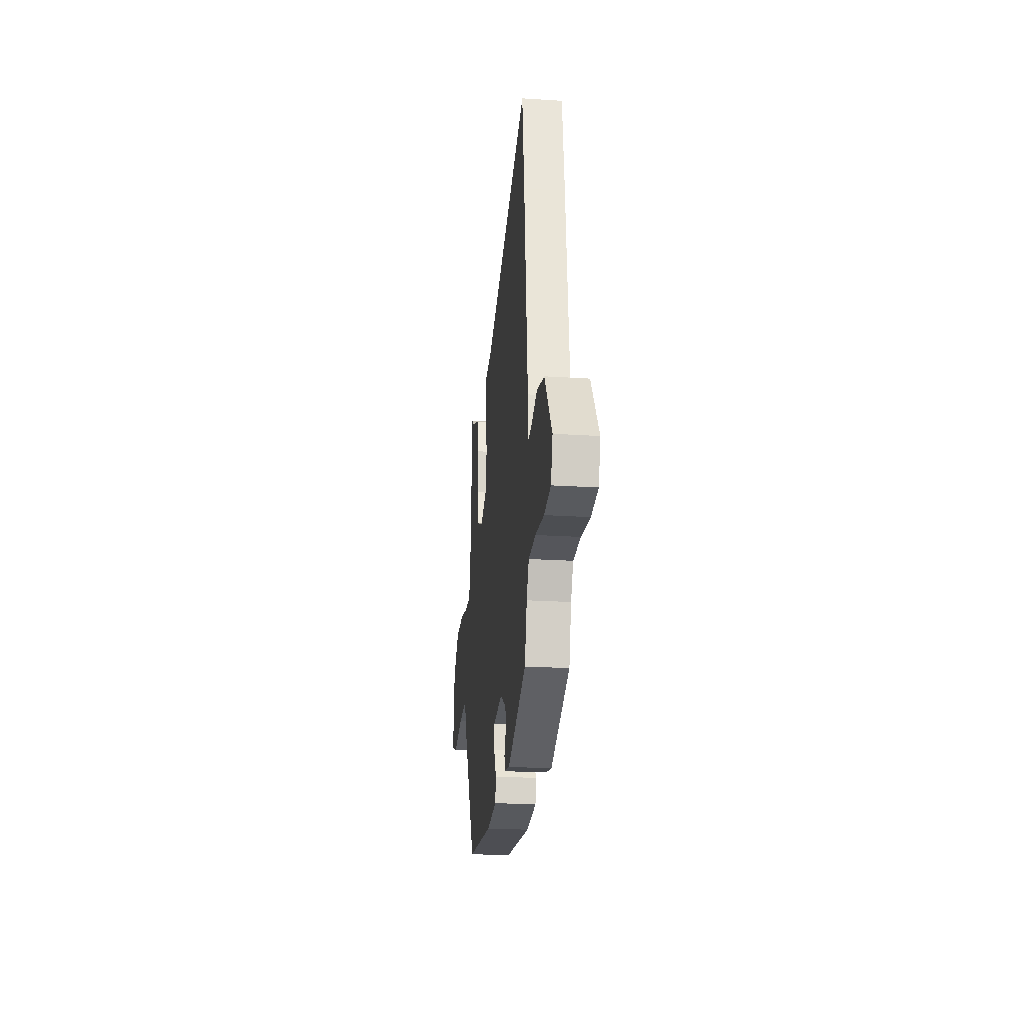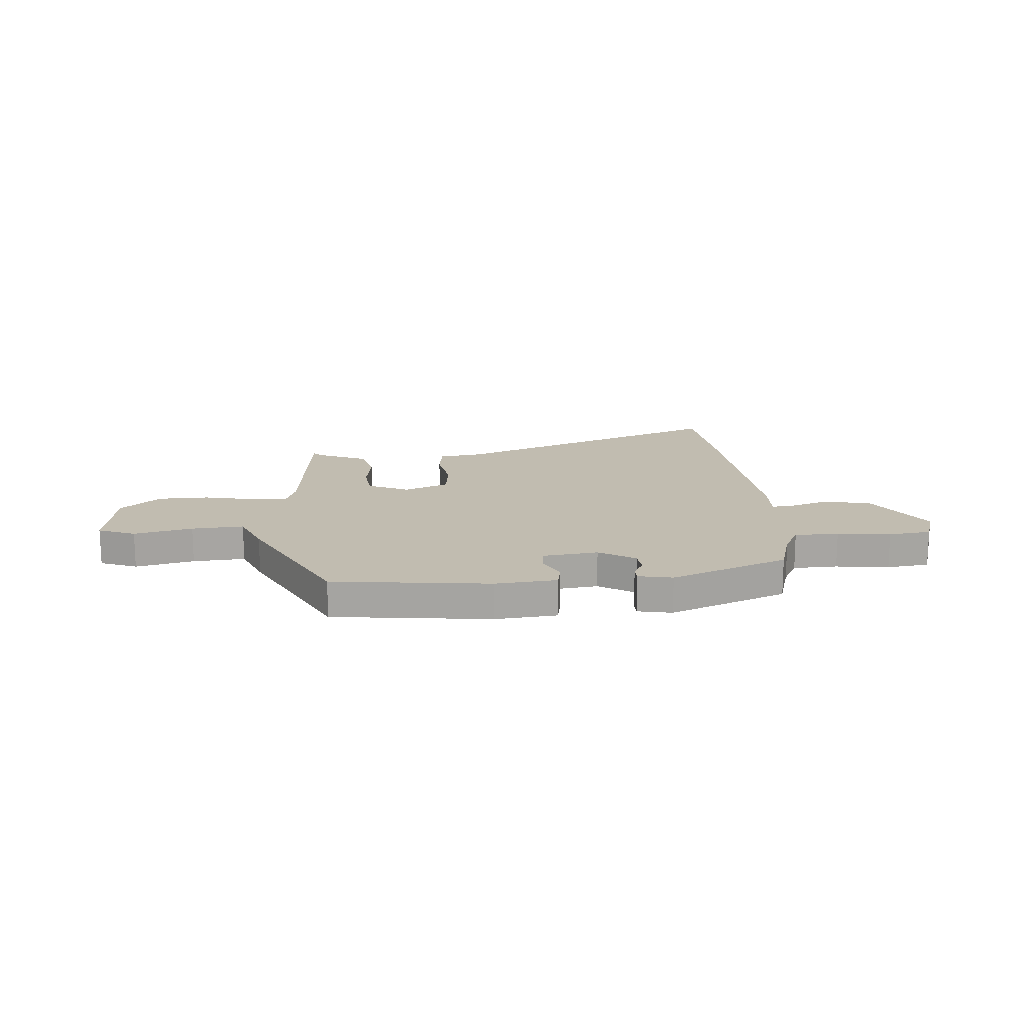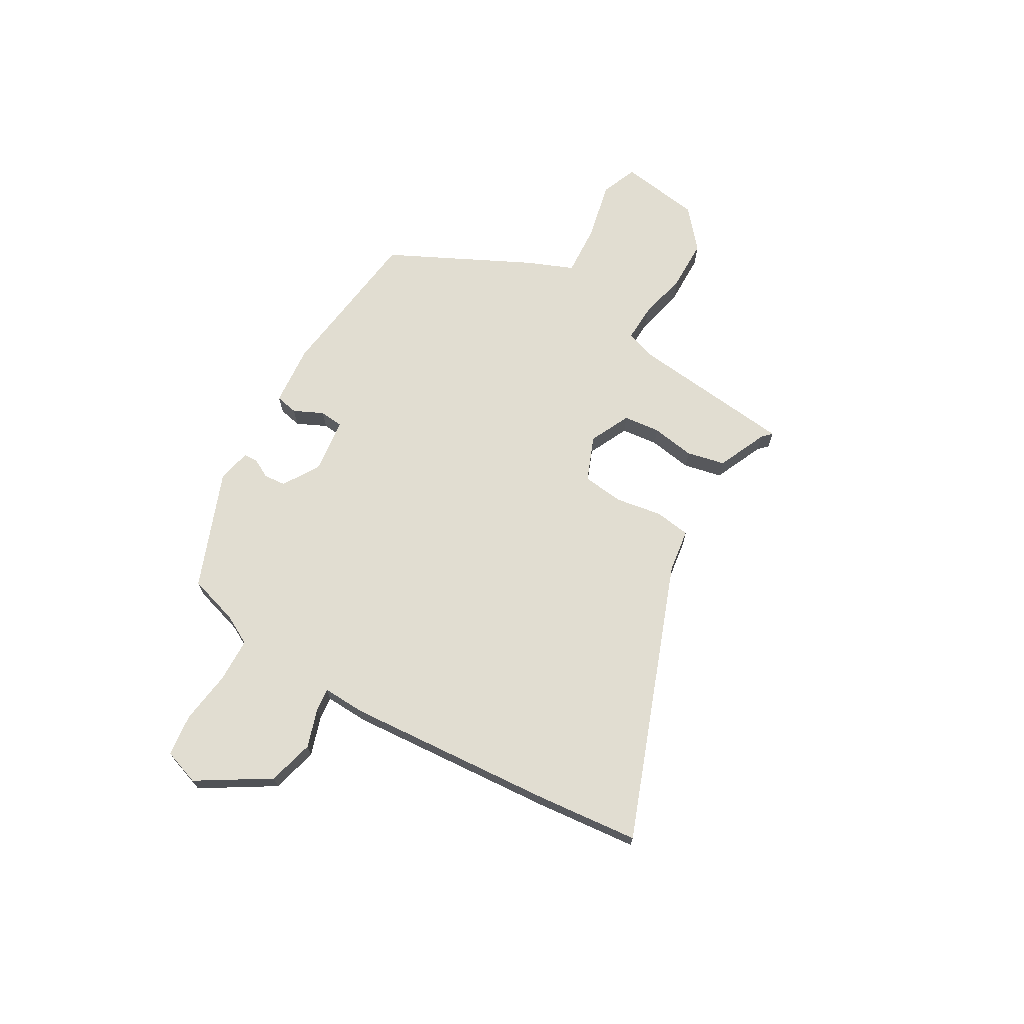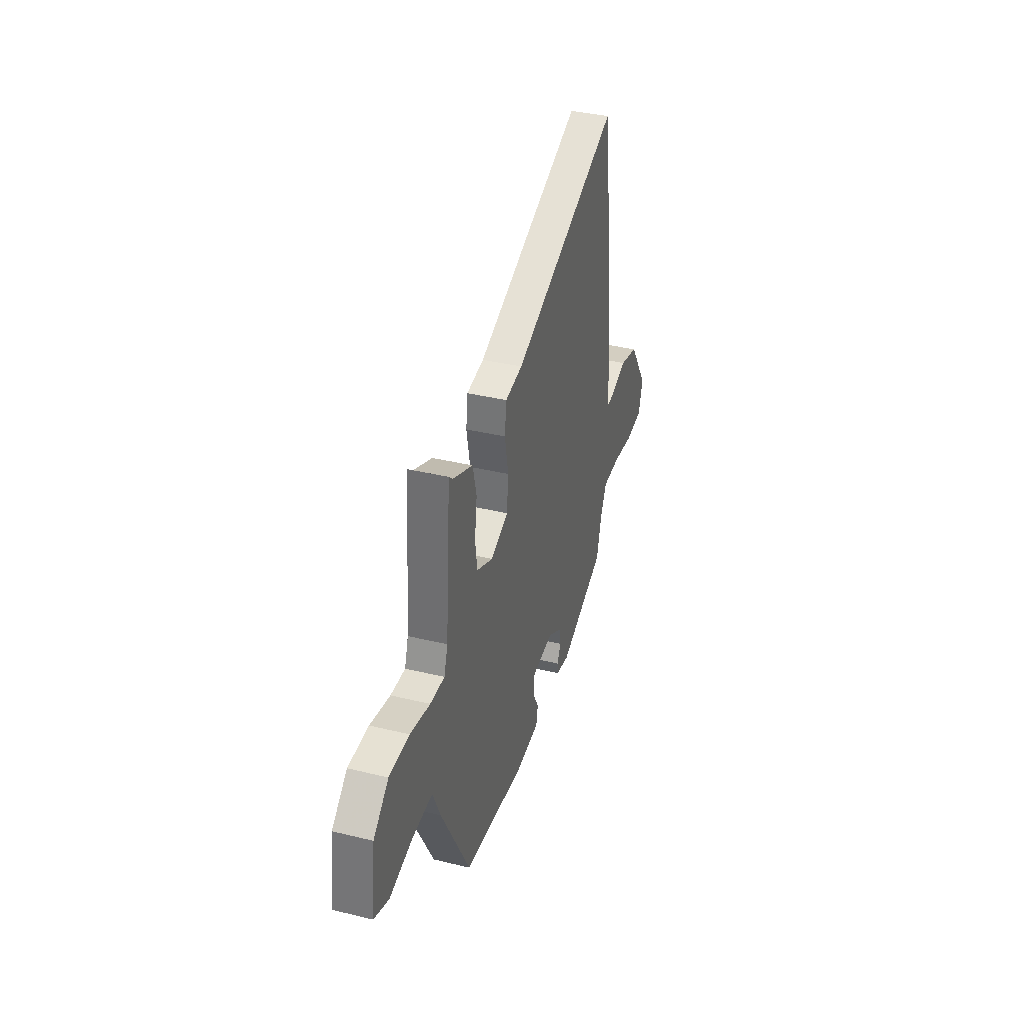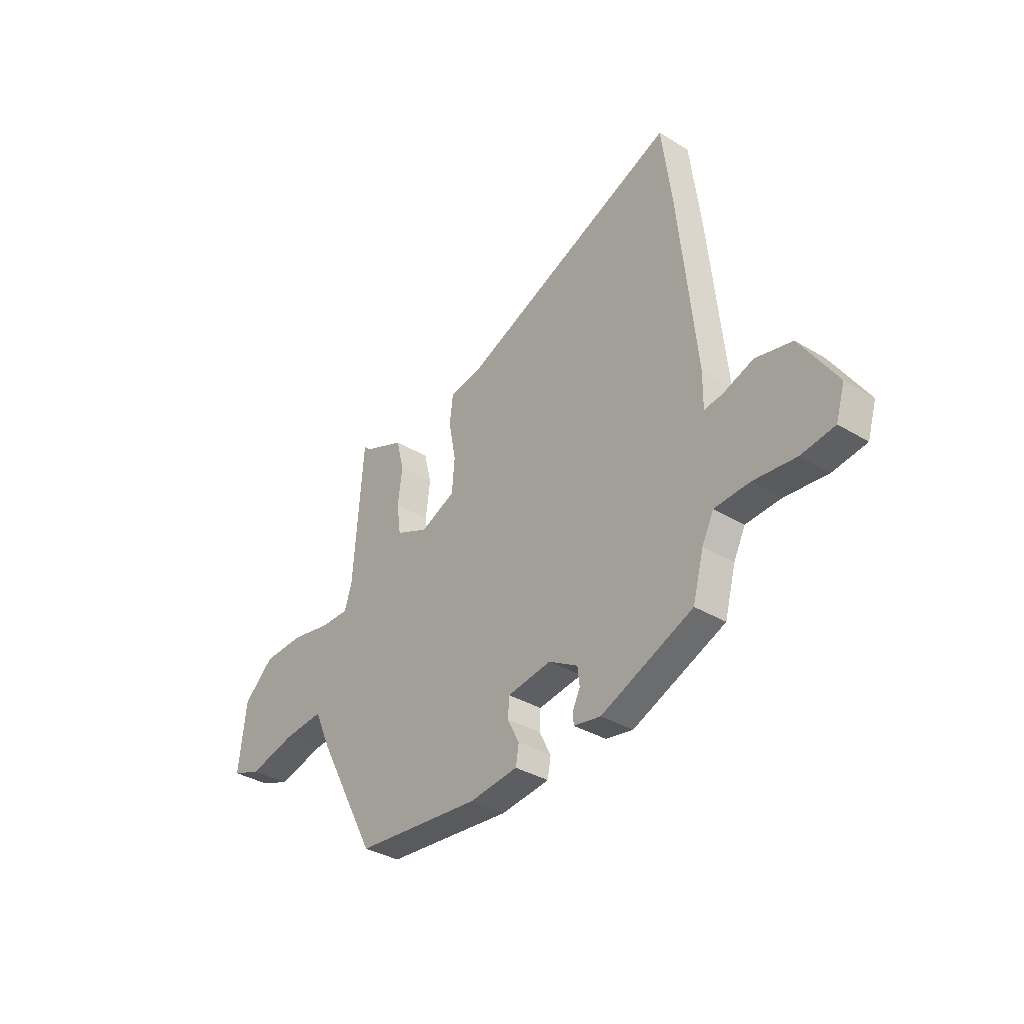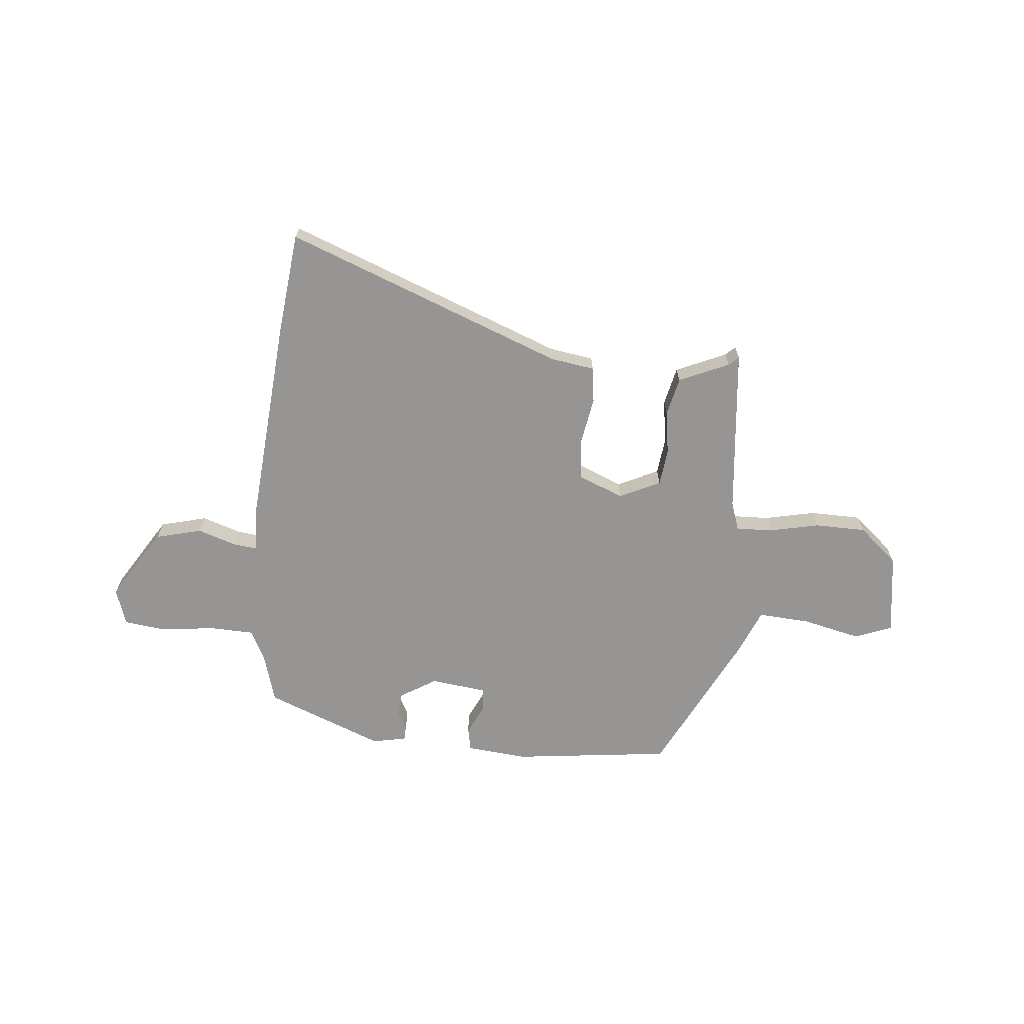
<metadata>
{"format":"obj","ext":"obj","renderer":"f3d","projection":"perspective","resolution":1024,"background":"white","views":[{"elev":-22.9,"azim":-96.3,"up":"+Z"},{"elev":16.5,"azim":176.7,"up":"+Y"},{"elev":68.9,"azim":-58.2,"up":"+Y"},{"elev":36.8,"azim":107.5,"up":"+Z"},{"elev":-35.2,"azim":-128.9,"up":"+Z"},{"elev":-67.6,"azim":-4.1,"up":"+Y"}]}
</metadata>
<code>
v 0.383 0.07 -0.455
v 0.072 0.07 -0.485
v -0.048 0.07 -0.471
v -0.056 0.07 -0.426
v -0.027 0.07 -0.369
v -0.03 0.07 -0.322
v -0.139 0.07 -0.306
v -0.211 0.07 -0.348
v -0.216 0.07 -0.391
v -0.197 0.07 -0.429
v -0.199 0.07 -0.457
v -0.266 0.07 -0.469
v -0.494 0.07 -0.373
v -0.521 0.07 -0.273
v -0.55 0.07 -0.215
v -0.637 0.07 -0.21
v -0.742 0.07 -0.221
v -0.825 0.07 -0.209
v -0.847 0.07 -0.137
v -0.756 0.07 0.001
v -0.665 0.07 0.022
v -0.589 0.07 -0.005
v -0.544 0.07 -0.011
v -0.545 0.07 0.073
v -0.502 0.07 0.485
v -0.476 0.07 0.684
v 0.063 0.07 0.463
v 0.149 0.07 0.448
v 0.157 0.07 0.378
v 0.139 0.07 0.286
v 0.146 0.07 0.205
v 0.233 0.07 0.167
v 0.314 0.07 0.203
v 0.324 0.07 0.275
v 0.313 0.07 0.361
v 0.332 0.07 0.436
v 0.431 0.07 0.477
v 0.45 0.07 0.494
v 0.475 0.07 0.167
v 0.493 0.07 0.11
v 0.565 0.07 0.111
v 0.664 0.07 0.13
v 0.764 0.07 0.126
v 0.839 0.07 0.058
v 0.858 0.07 -0.102
v 0.785 0.07 -0.129
v 0.671 0.07 -0.1
v 0.569 0.07 -0.091
v 0.53 0.07 -0.179
v 0.383 0 -0.455
v 0.072 0 -0.485
v -0.048 0 -0.471
v -0.056 0 -0.426
v -0.027 0 -0.369
v -0.03 0 -0.322
v -0.139 0 -0.306
v -0.211 0 -0.348
v -0.216 0 -0.391
v -0.197 0 -0.429
v -0.199 0 -0.457
v -0.266 0 -0.469
v -0.494 0 -0.373
v -0.521 0 -0.273
v -0.55 0 -0.215
v -0.637 0 -0.21
v -0.742 0 -0.221
v -0.825 0 -0.209
v -0.847 0 -0.137
v -0.756 0 0.001
v -0.665 0 0.022
v -0.589 0 -0.005
v -0.544 0 -0.011
v -0.545 0 0.073
v -0.502 0 0.485
v -0.476 0 0.684
v 0.063 0 0.463
v 0.149 0 0.448
v 0.157 0 0.378
v 0.139 0 0.286
v 0.146 0 0.205
v 0.233 0 0.167
v 0.314 0 0.203
v 0.324 0 0.275
v 0.313 0 0.361
v 0.332 0 0.436
v 0.431 0 0.477
v 0.45 0 0.494
v 0.475 0 0.167
v 0.493 0 0.11
v 0.565 0 0.111
v 0.664 0 0.13
v 0.764 0 0.126
v 0.839 0 0.058
v 0.858 0 -0.102
v 0.785 0 -0.129
v 0.671 0 -0.1
v 0.569 0 -0.091
v 0.53 0 -0.179
f 48 49 1 2
f 44 45 46 47
f 44 47 48
f 41 42 43 44
f 40 41 44 48
f 37 38 39
f 35 36 37 39
f 34 35 39 40
f 33 34 40 48
f 27 28 29 30
f 27 30 31
f 26 27 31
f 23 24 25 26
f 23 26 31
f 19 20 21 22
f 19 22 23
f 16 17 18 19
f 15 16 19 23
f 14 15 23 31
f 9 10 11 12
f 8 9 12 13
f 7 8 13 14
f 2 3 4 5
f 2 5 6
f 32 33 48 2
f 7 14 31 32
f 6 7 32
f 2 6 32
f 51 50 98 97
f 96 95 94 93
f 97 96 93
f 93 92 91 90
f 97 93 90 89
f 88 87 86
f 88 86 85 84
f 89 88 84 83
f 97 89 83 82
f 79 78 77 76
f 80 79 76
f 80 76 75
f 75 74 73 72
f 80 75 72
f 71 70 69 68
f 72 71 68
f 68 67 66 65
f 72 68 65 64
f 80 72 64 63
f 61 60 59 58
f 62 61 58 57
f 63 62 57 56
f 54 53 52 51
f 55 54 51
f 51 97 82 81
f 81 80 63 56
f 81 56 55
f 81 55 51
f 1 50 51 2
f 2 51 52 3
f 3 52 53 4
f 4 53 54 5
f 5 54 55 6
f 6 55 56 7
f 7 56 57 8
f 8 57 58 9
f 9 58 59 10
f 10 59 60 11
f 11 60 61 12
f 12 61 62 13
f 13 62 63 14
f 14 63 64 15
f 15 64 65 16
f 16 65 66 17
f 17 66 67 18
f 18 67 68 19
f 19 68 69 20
f 20 69 70 21
f 21 70 71 22
f 22 71 72 23
f 23 72 73 24
f 24 73 74 25
f 25 74 75 26
f 26 75 76 27
f 27 76 77 28
f 28 77 78 29
f 29 78 79 30
f 30 79 80 31
f 31 80 81 32
f 32 81 82 33
f 33 82 83 34
f 34 83 84 35
f 35 84 85 36
f 36 85 86 37
f 37 86 87 38
f 38 87 88 39
f 39 88 89 40
f 40 89 90 41
f 41 90 91 42
f 42 91 92 43
f 43 92 93 44
f 44 93 94 45
f 45 94 95 46
f 46 95 96 47
f 47 96 97 48
f 48 97 98 49
f 49 98 50 1

</code>
